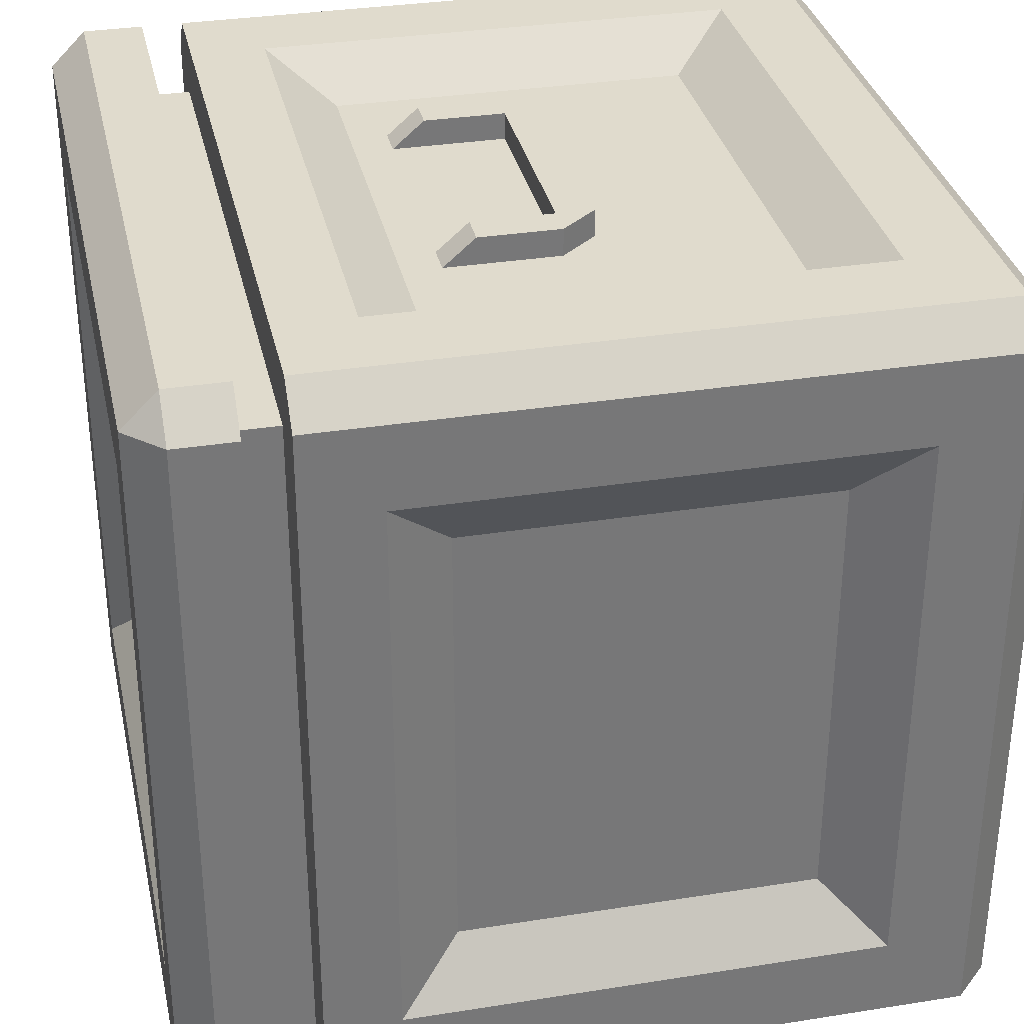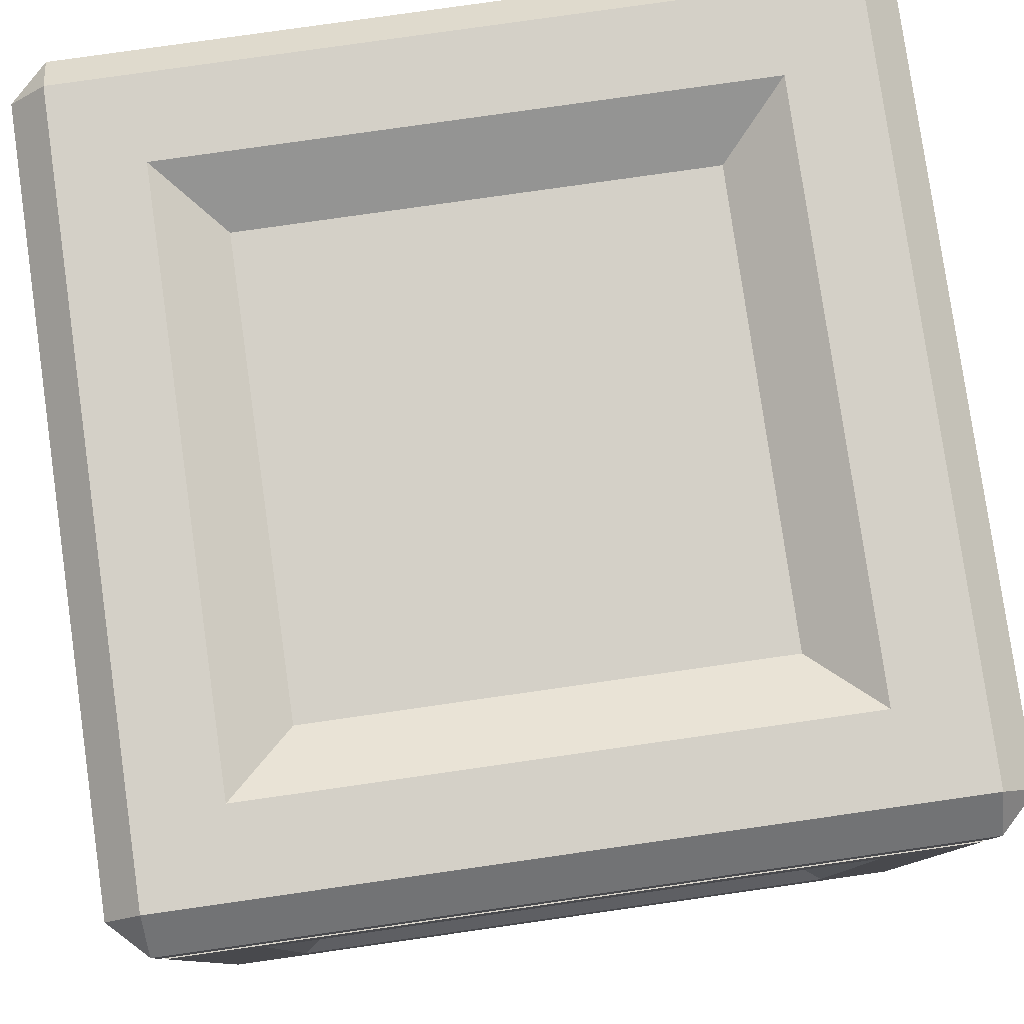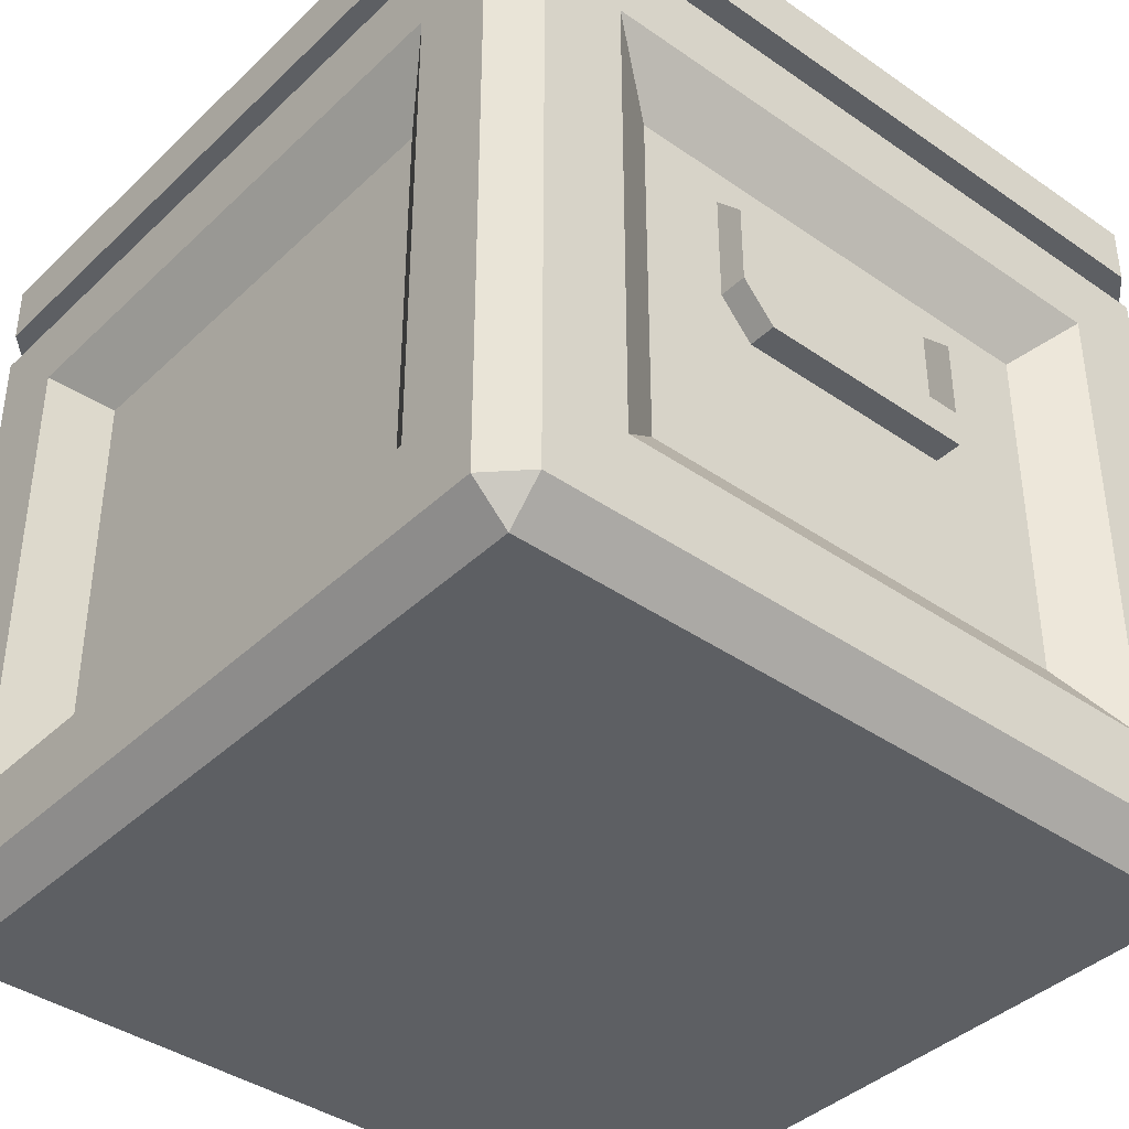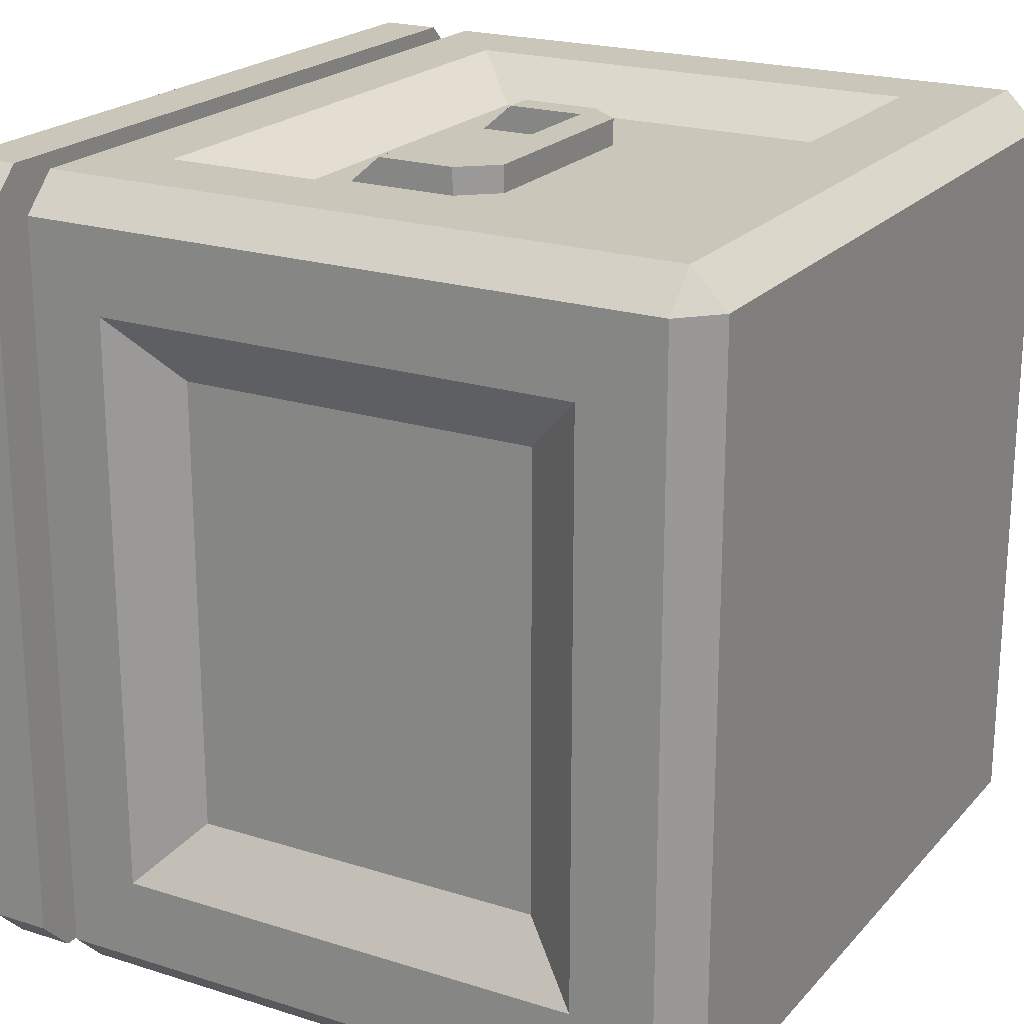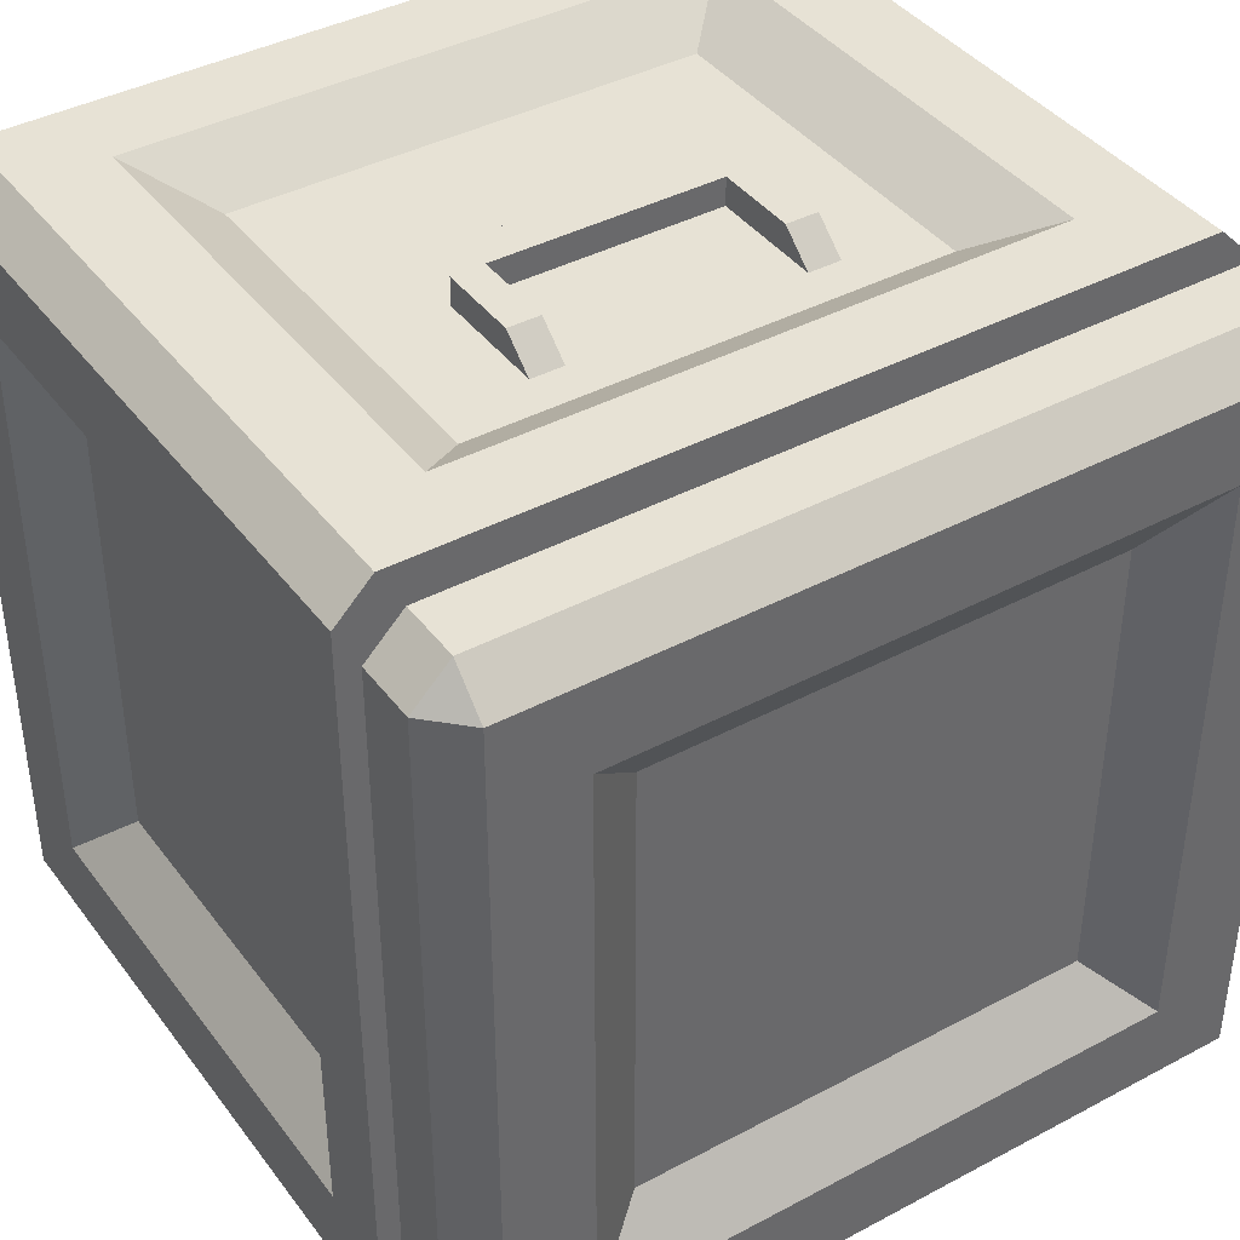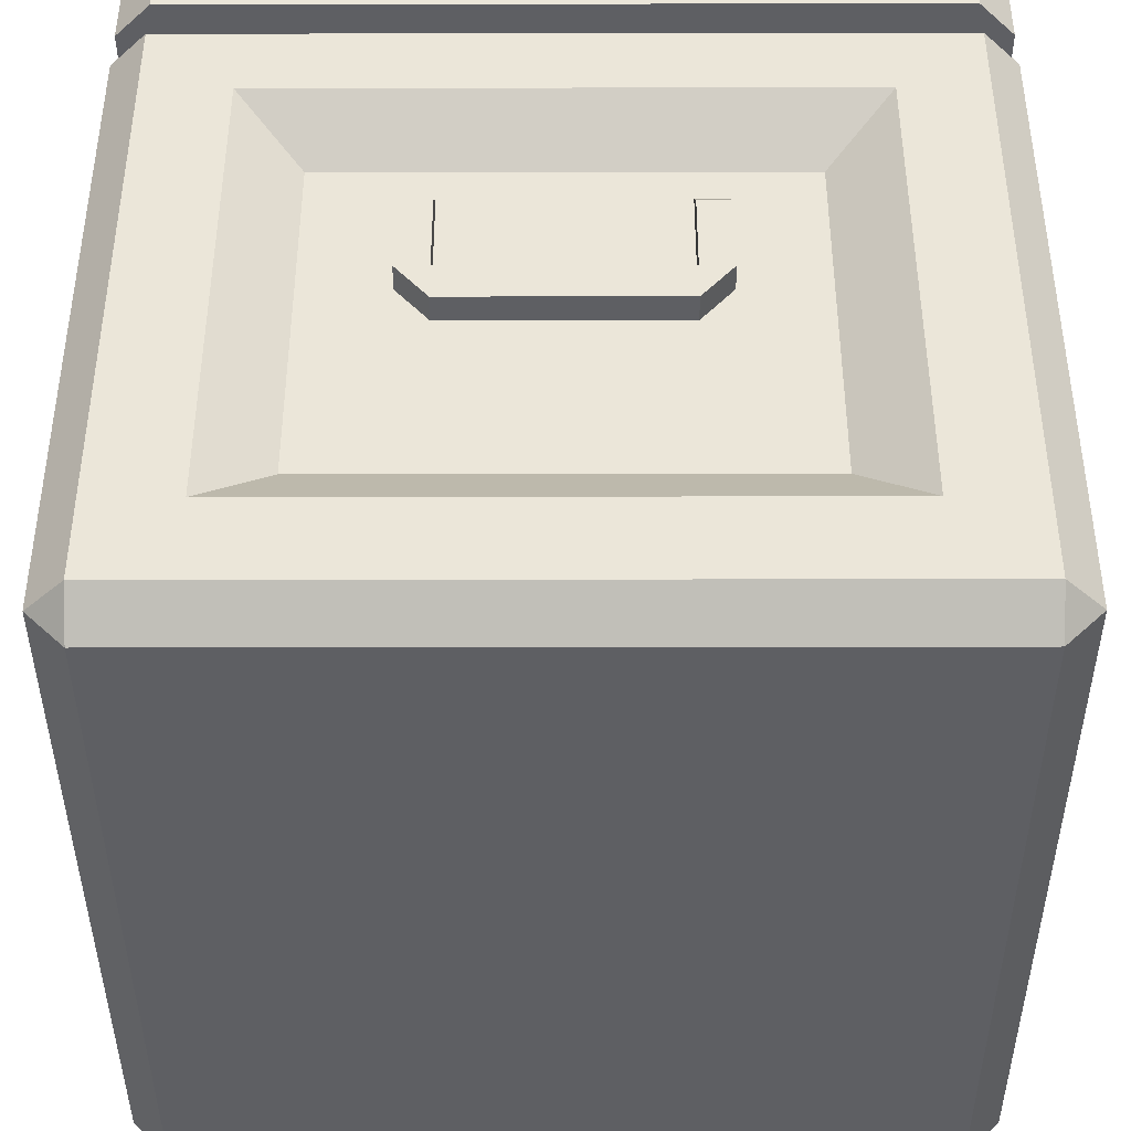
<metadata>
{"format":"obj","ext":"obj","renderer":"f3d","projection":"perspective","resolution":1024,"background":"white","views":[{"elev":33.2,"azim":-102.3,"up":"+Z"},{"elev":79.9,"azim":171.9,"up":"+Y"},{"elev":-39.8,"azim":139.3,"up":"+Y"},{"elev":21.2,"azim":-60.6,"up":"+Z"},{"elev":40.4,"azim":146.8,"up":"+Z"},{"elev":-41.3,"azim":0.1,"up":"+Y"}]}
</metadata>
<code>
g default
v -3.193 0.4744 5.965
v -2.895 0.4744 5.965
v -3.235 0.5243 5.965
v -3.193 0.5243 5.965
v -2.895 0.5243 5.965
v -2.853 0.5243 5.965
v -3.235 0.5243 6.002
v -3.193 0.5243 6.002
v -2.895 0.5243 6.002
v -2.853 0.5243 6.002
v -3.193 0.4744 6.002
v -2.895 0.4744 6.002
v -3.235 0.6324 5.965
v -3.193 0.6324 5.965
v -3.193 0.6747 6.002
v -3.235 0.6747 6.002
v -2.895 0.6324 5.965
v -2.853 0.6324 5.965
v -2.853 0.6747 6.002
v -2.895 0.6747 6.002
v -2.584 0.9094 6.952
v -3.504 0.9094 6.952
v -2.584 0.9653 6.952
v -3.504 0.9653 6.952
v -3.504 0.9094 6.032
v -3.504 0.9653 6.032
v -2.584 0.9653 6.032
v -2.584 0.9094 6.032
v -3.543 0 6.991
v -3.543 0.04792 7.039
v -3.591 0.04792 6.991
v -2.497 0.04792 6.991
v -2.545 0.04792 7.039
v -2.545 0 6.991
v -3.543 1.046 7.039
v -3.543 1.094 6.991
v -3.591 1.046 6.991
v -2.497 1.046 6.991
v -2.545 1.094 6.991
v -2.545 1.046 7.039
v -3.591 1.046 5.994
v -3.543 1.094 5.994
v -3.543 1.046 5.946
v -2.545 1.046 5.946
v -2.545 1.094 5.994
v -2.497 1.046 5.994
v -3.543 0.04792 5.946
v -3.543 0 5.994
v -3.591 0.04792 5.994
v -2.497 0.04792 5.994
v -2.545 0 5.994
v -2.545 0.04792 5.946
v -3.543 0.9094 7.039
v -3.591 0.9094 6.991
v -2.497 0.9094 6.991
v -2.545 0.9094 7.039
v -3.591 0.9653 5.994
v -3.543 0.9653 5.946
v -2.545 0.9653 5.946
v -2.497 0.9653 5.994
v -2.497 0.9653 6.991
v -2.545 0.9653 7.039
v -3.543 0.9653 7.039
v -3.591 0.9653 6.991
v -3.591 0.9094 5.994
v -3.543 0.9094 5.946
v -2.545 0.9094 5.946
v -2.497 0.9094 5.994
v -2.657 0.1601 7.039
v -3.431 0.1601 7.039
v -2.657 0.8087 7.039
v -3.431 0.8087 7.039
v -2.657 1.094 6.879
v -3.431 1.094 6.879
v -2.657 1.094 6.106
v -3.431 1.094 6.106
v -3.431 0.8087 5.946
v -3.431 0.1601 5.946
v -2.657 0.8087 5.946
v -2.657 0.1601 5.946
v -2.497 0.1601 6.106
v -2.497 0.1601 6.879
v -2.497 0.8087 6.106
v -2.497 0.8087 6.879
v -3.591 0.1601 6.879
v -3.591 0.1601 6.106
v -3.591 0.8087 6.879
v -3.591 0.8087 6.106
v -2.742 0.2442 6.983
v -3.347 0.2442 6.983
v -2.742 0.7245 6.983
v -3.347 0.7245 6.983
v -2.742 1.037 6.795
v -3.347 1.037 6.795
v -2.742 1.037 6.19
v -3.347 1.037 6.19
v -3.347 0.7245 6.002
v -3.347 0.2442 6.002
v -2.742 0.7245 6.002
v -2.742 0.2442 6.002
v -2.553 0.2442 6.19
v -2.553 0.2442 6.795
v -2.553 0.7245 6.19
v -2.553 0.7245 6.795
v -3.535 0.2442 6.795
v -3.535 0.2442 6.19
v -3.535 0.7245 6.795
v -3.535 0.7245 6.19
v -3.193 0.4744 7.022
v -2.895 0.4744 7.022
v -3.235 0.5243 7.022
v -3.193 0.5243 7.022
v -2.895 0.5243 7.022
v -2.853 0.5243 7.022
v -3.235 0.5243 6.985
v -3.193 0.5243 6.985
v -2.895 0.5243 6.985
v -2.853 0.5243 6.985
v -3.193 0.4744 6.985
v -2.895 0.4744 6.985
v -3.235 0.6324 7.022
v -3.193 0.6324 7.022
v -3.193 0.6747 6.985
v -3.235 0.6747 6.985
v -2.895 0.6324 7.022
v -2.853 0.6324 7.022
v -2.853 0.6747 6.985
v -2.895 0.6747 6.985
g mesh_Crate
f 1 3 4
f 1 4 5 2
f 2 5 6
f 4 8 9 5
f 11 1 2 12
f 2 6 10 12
f 11 7 3 1
f 3 13 14 4
f 4 14 15 8
f 7 16 13 3
f 5 17 18 6
f 6 18 19 10
f 9 20 17 5
f 13 16 15 14
f 17 20 19 18
f 22 21 23 24
f 25 22 24 26
f 26 27 28 25
f 21 28 27 23
f 21 56 55
f 28 68 67
f 26 58 59 27
f 27 60 61 23
f 23 62 63 24
f 24 64 57 26
f 22 54 53
f 25 66 65
f 29 31 49 48
f 30 29 34 33
f 31 30 53 54
f 32 34 51 50
f 33 32 55 56
f 35 37 64 63
f 36 35 40 39
f 37 36 42 41
f 38 40 62 61
f 39 38 46 45
f 41 43 58 57
f 43 42 45 44
f 44 46 60 59
f 47 49 65 66
f 48 47 52 51
f 50 52 67 68
f 90 89 91 92
f 94 93 95 96
f 98 97 99 100
f 48 51 34 29
f 102 101 103 104
f 106 105 107 108
f 35 63 62 40
f 41 57 64 37
f 43 44 59 58
f 38 61 60 46
f 29 30 31
f 32 33 34
f 35 36 37
f 38 39 40
f 41 42 43
f 44 45 46
f 47 48 49
f 50 51 52
f 53 56 21 22
f 61 62 23
f 59 60 27
f 55 68 28 21
f 67 66 25 28
f 65 54 22 25
f 57 58 26
f 63 64 24
f 30 33 69 70
f 33 56 71 69
f 56 53 72 71
f 53 30 70 72
f 36 39 73 74
f 39 45 75 73
f 45 42 76 75
f 42 36 74 76
f 47 66 77 78
f 66 67 79 77
f 67 52 80 79
f 52 47 78 80
f 32 50 81 82
f 50 68 83 81
f 68 55 84 83
f 55 32 82 84
f 49 31 85 86
f 31 54 87 85
f 54 65 88 87
f 65 49 86 88
f 70 69 89 90
f 69 71 91 89
f 71 72 92 91
f 72 70 90 92
f 74 73 93 94
f 73 75 95 93
f 75 76 96 95
f 76 74 94 96
f 78 77 97 98
f 77 79 99 97
f 79 80 100 99
f 80 78 98 100
f 82 81 101 102
f 81 83 103 101
f 83 84 104 103
f 84 82 102 104
f 86 85 105 106
f 85 87 107 105
f 87 88 108 107
f 88 86 106 108
f 109 112 111
f 109 110 113 112
f 110 114 113
f 112 113 117 116
f 119 120 110 109
f 110 120 118 114
f 119 109 111 115
f 111 112 122 121
f 112 116 123 122
f 115 111 121 124
f 113 114 126 125
f 114 118 127 126
f 117 113 125 128
f 121 122 123 124
f 125 126 127 128

</code>
